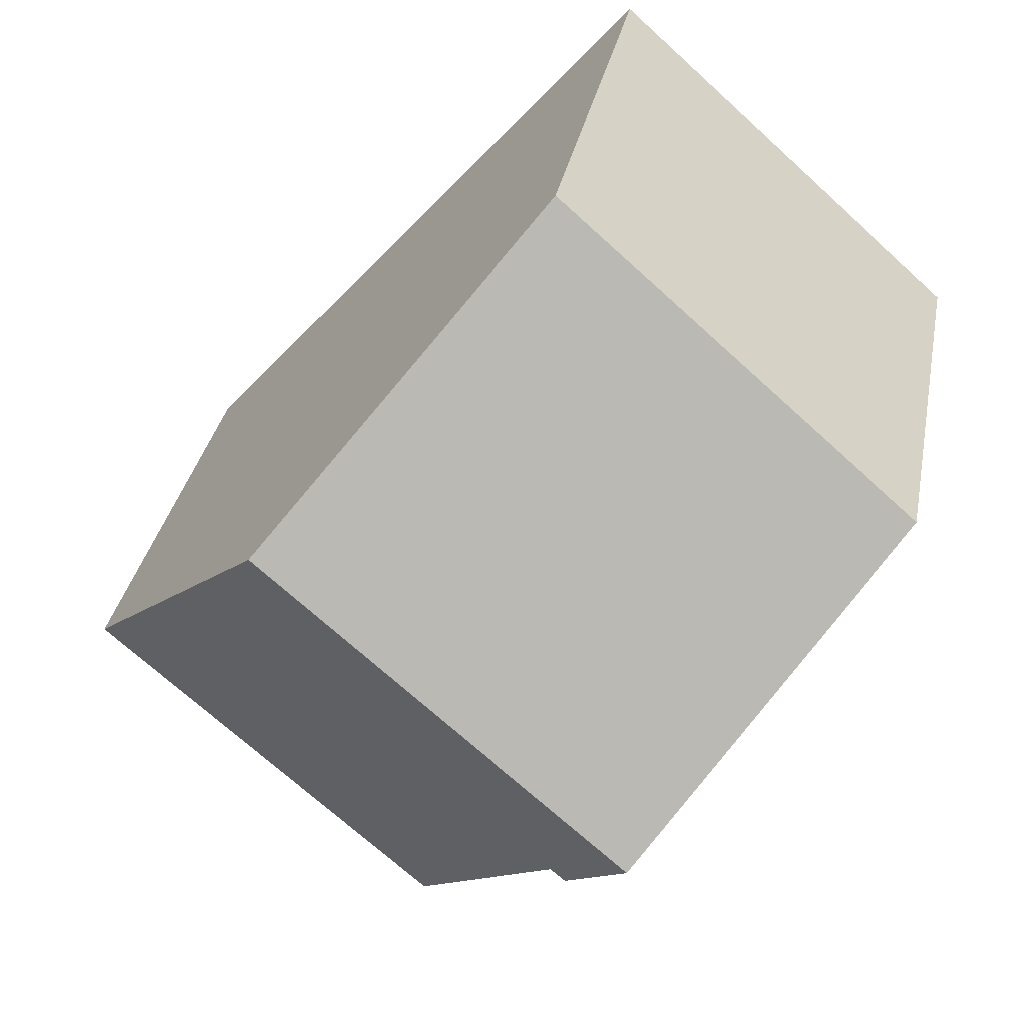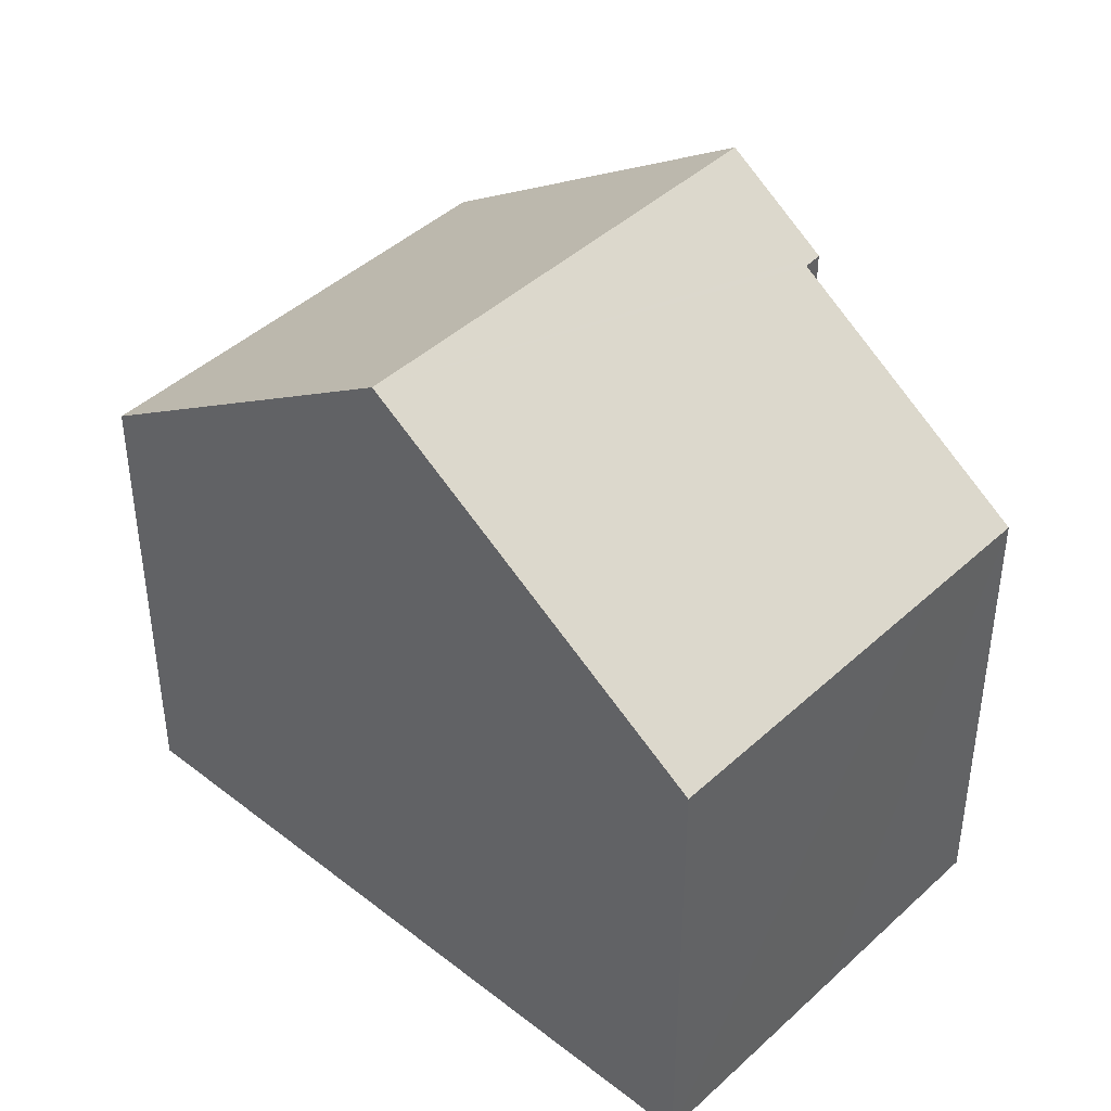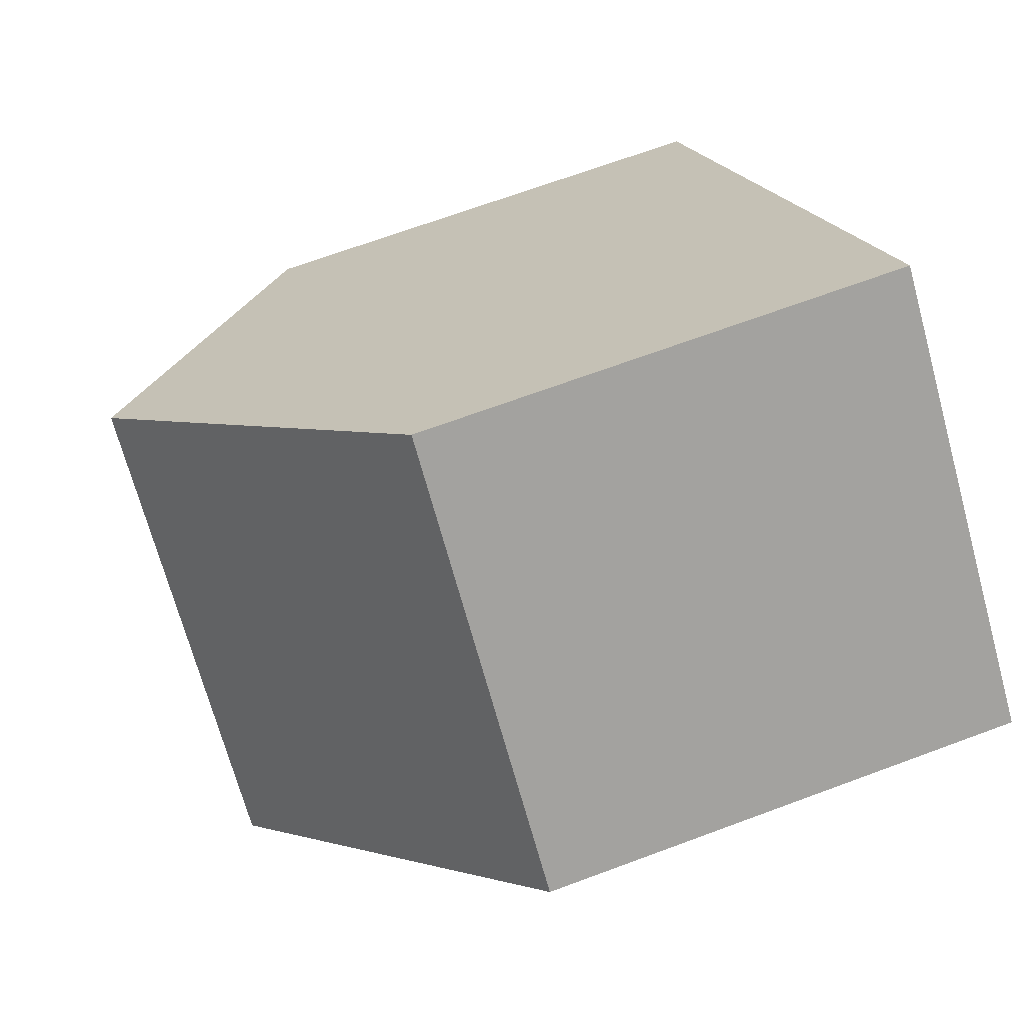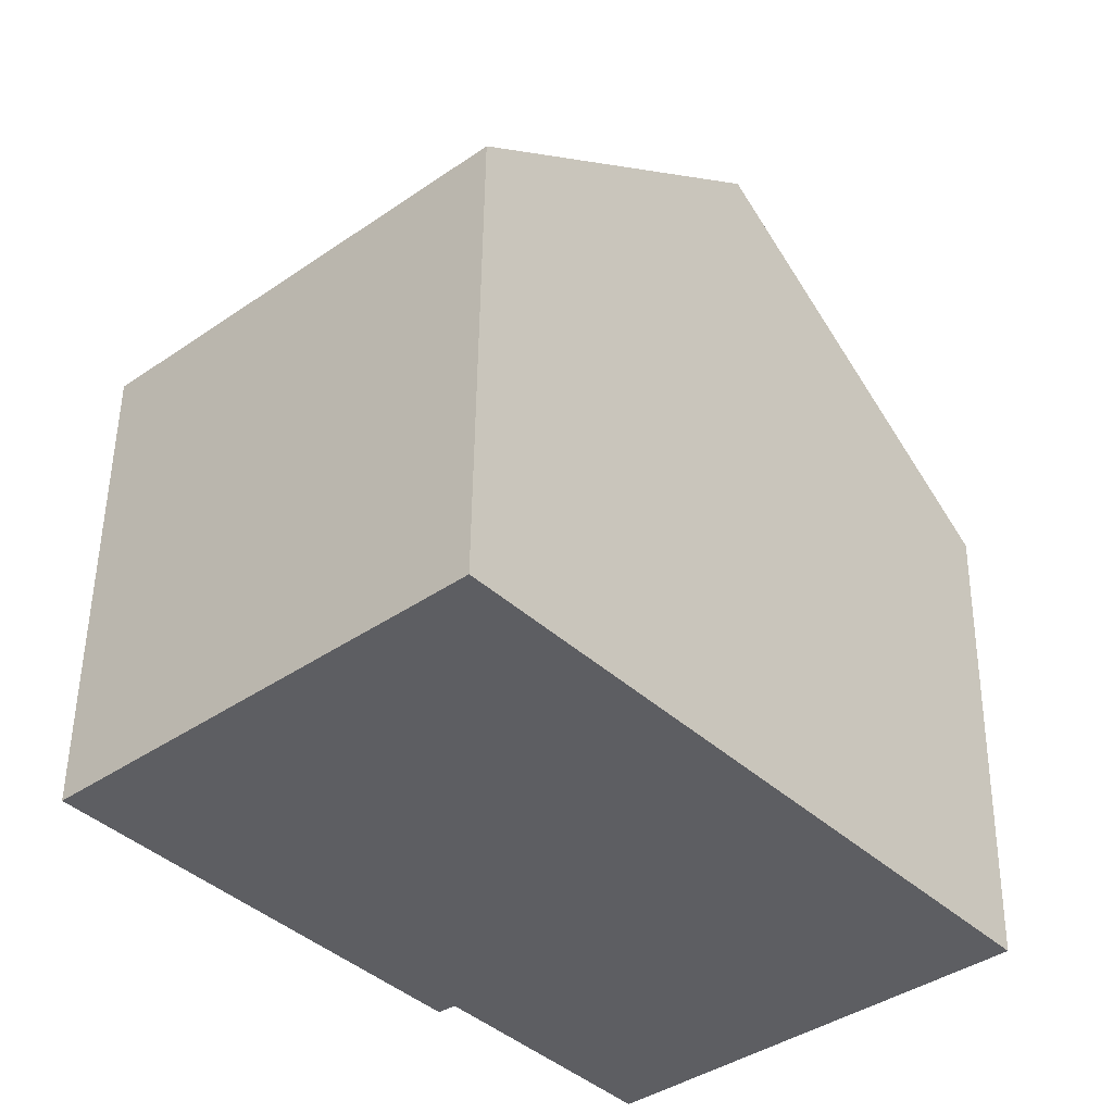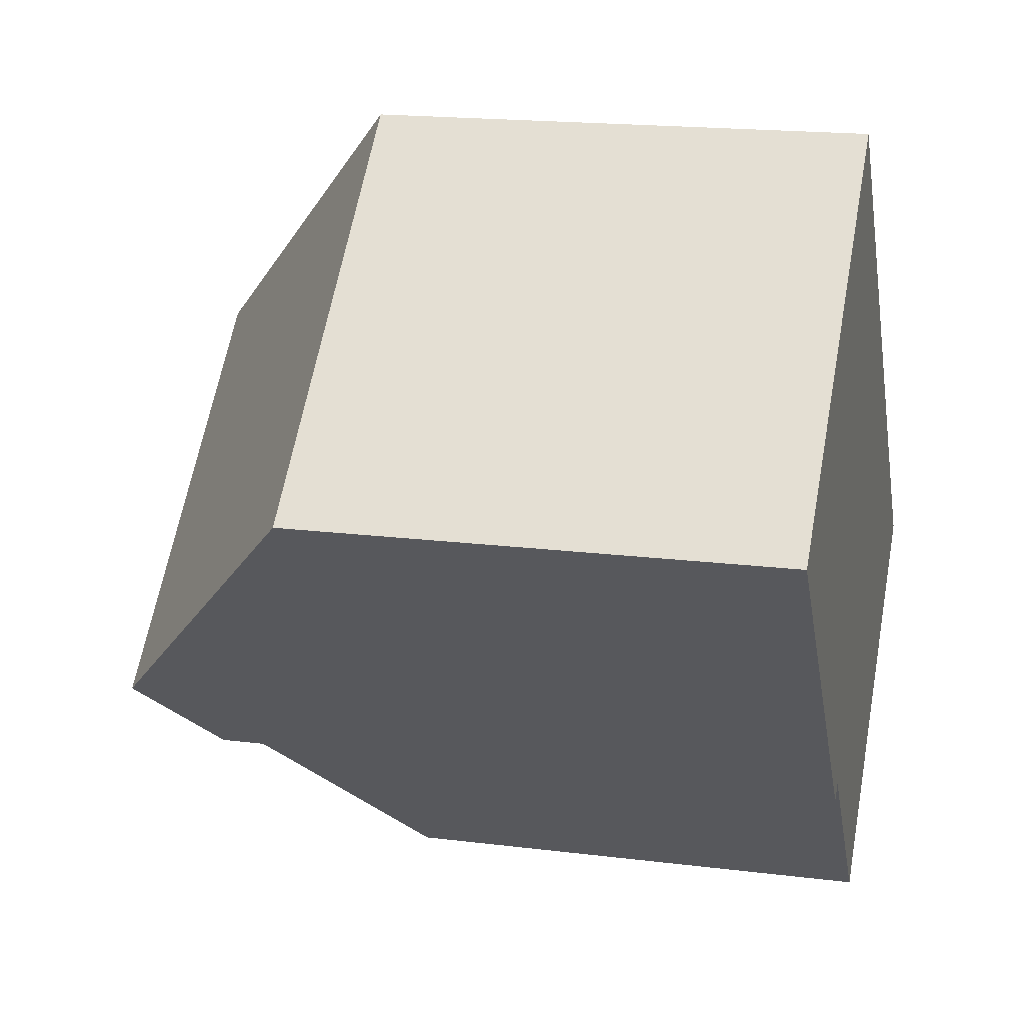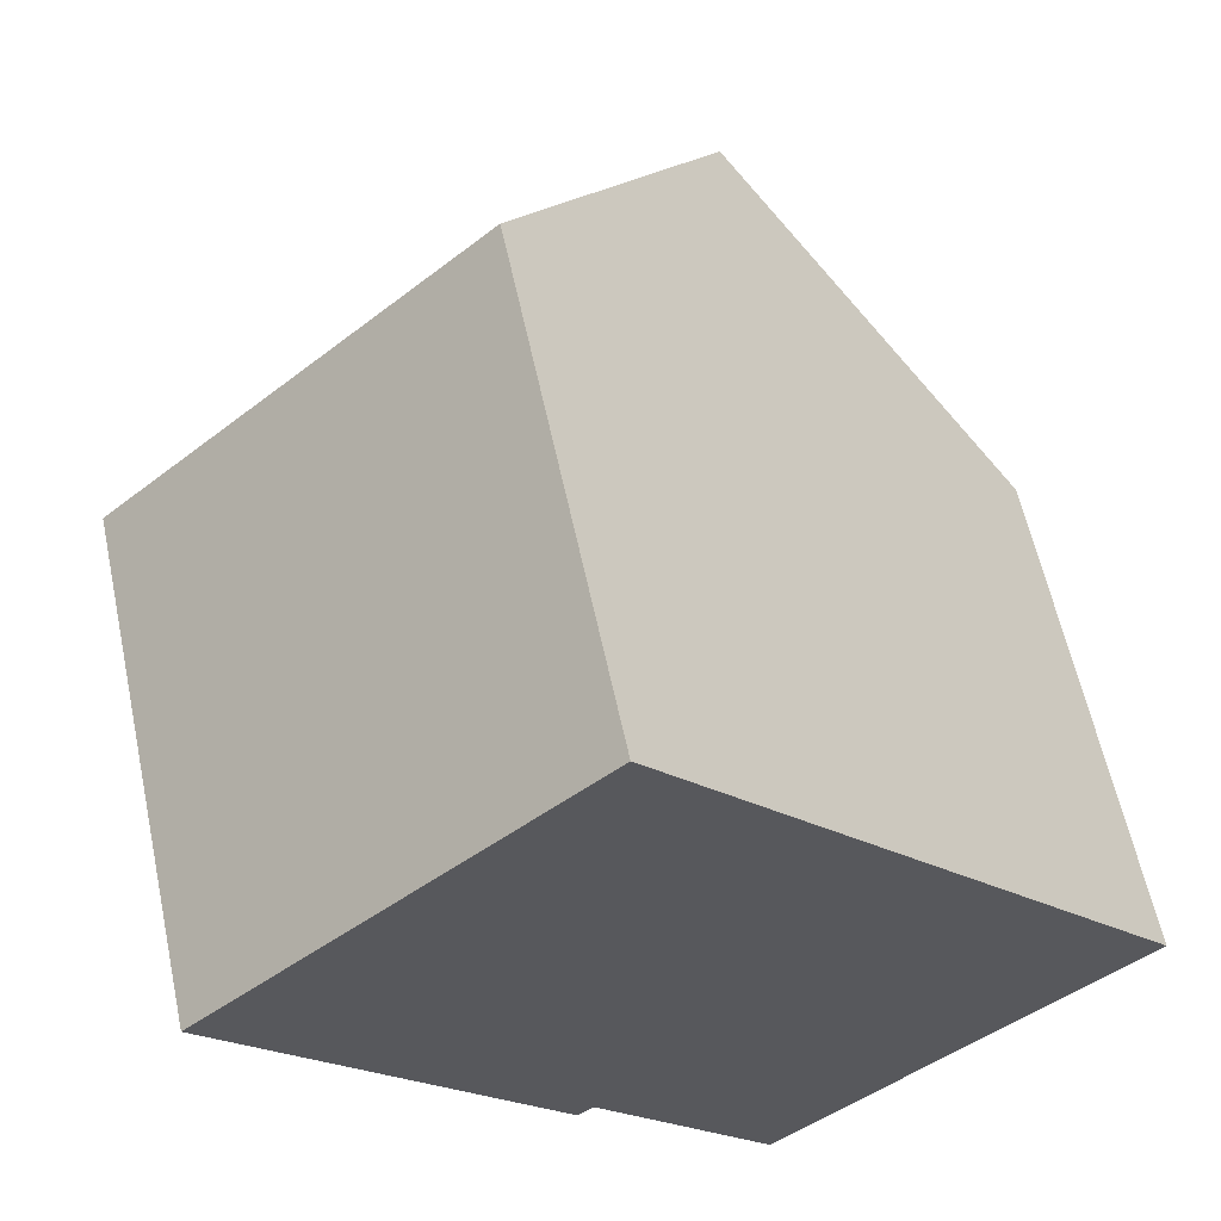
<metadata>
{"format":"obj","ext":"obj","renderer":"f3d","projection":"perspective","resolution":1024,"background":"white","views":[{"elev":32.0,"azim":-169.6,"up":"+Z"},{"elev":43.6,"azim":91.3,"up":"+Y"},{"elev":67.7,"azim":-110.5,"up":"+Z"},{"elev":50.9,"azim":0.7,"up":"+Z"},{"elev":18.0,"azim":-76.2,"up":"+Z"},{"elev":59.9,"azim":-12.0,"up":"+Z"}]}
</metadata>
<code>
v  8.391 10.19 0.605
v  4.378 9.184 -4.957
v  3.383 10.19 -3.831
v  4.591 9.176 -4.785
v  6.97 6.761 -7.476
v  8.194 6.76 -6.395
v  9.317 6.759 -5.402
v  11.78 6.756 -3.229
v  0 6.759 4.139e-16
v  5.008 6.759 4.435
v  5.008 -2.716e-16 4.435
v  8.391 -3.705e-17 0.605
v  11.78 1.977e-16 -3.229
v  9.317 3.308e-16 -5.402
v  6.97 4.578e-16 -7.476
v  8.194 3.916e-16 -6.395
v  4.378 3.035e-16 -4.957
v  4.591 2.93e-16 -4.785
v  0 0 0
v  3.383 2.346e-16 -3.831
g defaultobject
f 1 2 3
f 2 1 4
f 4 1 5
f 5 1 6
f 6 1 7
f 7 1 8
f 9 1 3
f 1 9 10
f 11 1 10
f 1 11 8
f 8 11 12
f 8 12 13
f 13 7 8
f 7 13 6
f 6 13 5
f 5 13 14
f 5 14 15
f 15 14 16
f 4 17 2
f 17 4 18
f 5 18 4
f 18 5 15
f 2 9 3
f 9 2 17
f 9 17 19
f 19 17 20
f 19 10 9
f 10 19 11
f 16 18 15
f 18 16 14
f 18 14 13
f 18 13 12
f 18 12 20
f 20 12 19
f 19 12 11
f 20 17 18

</code>
